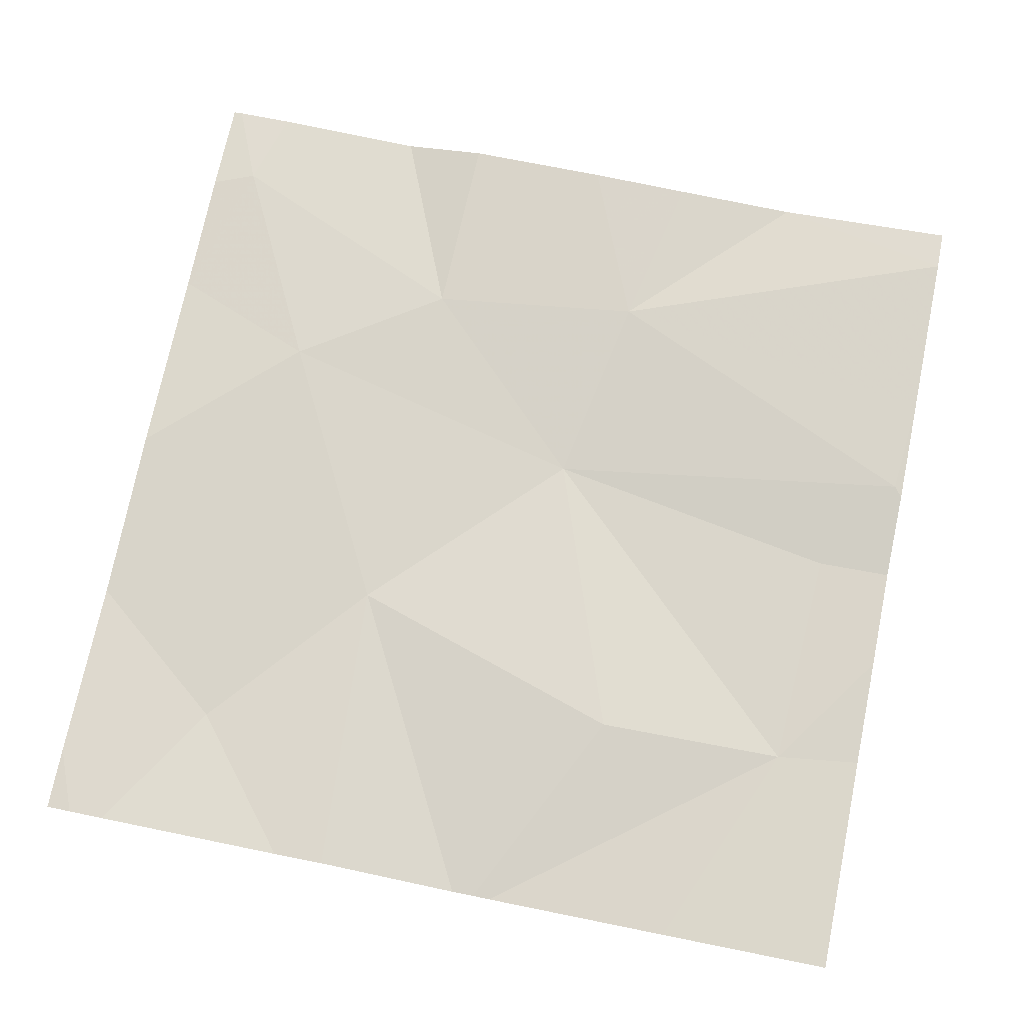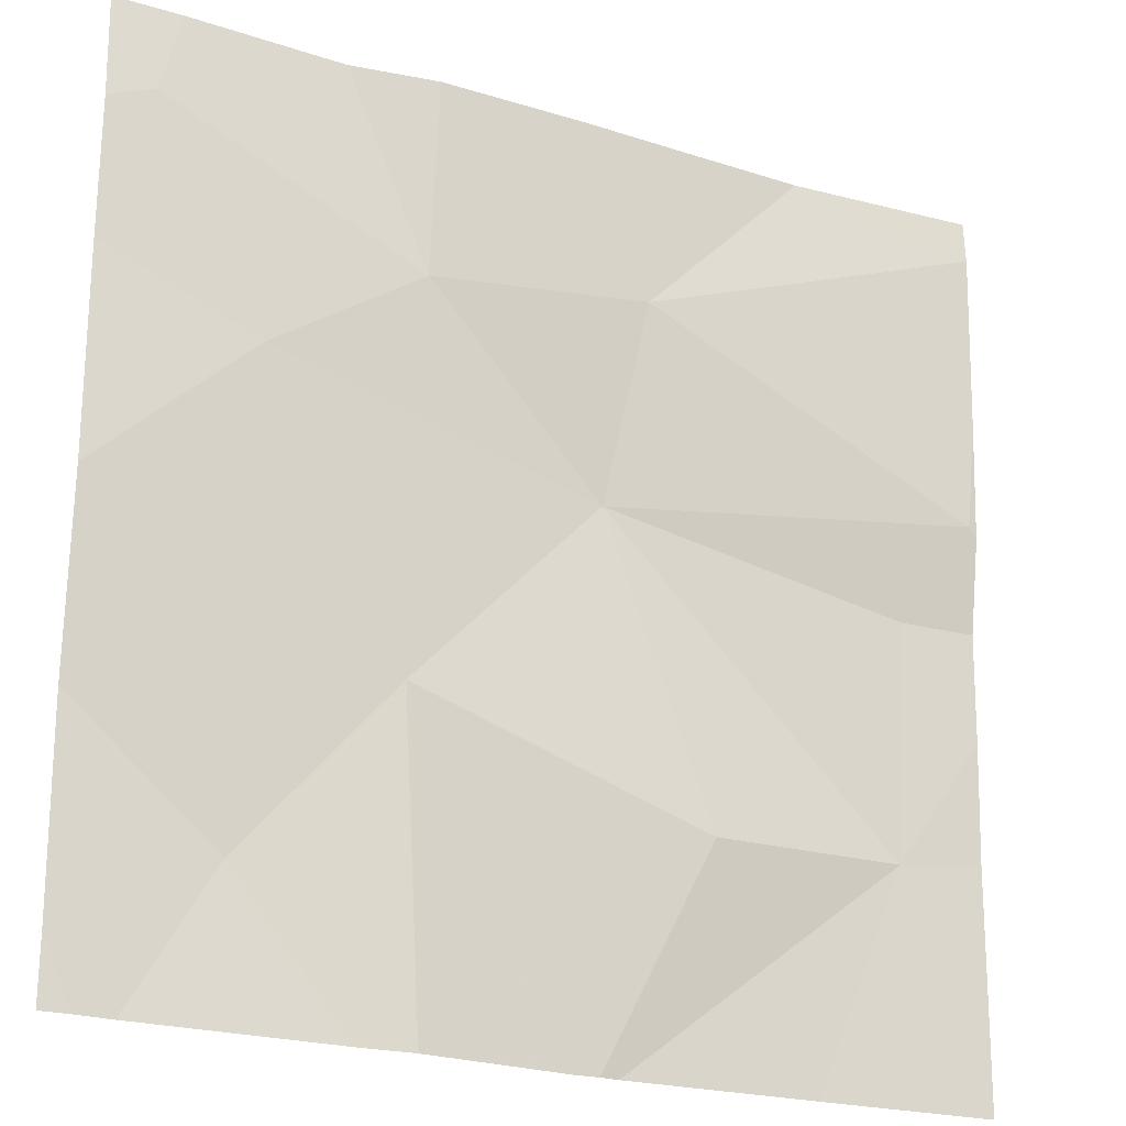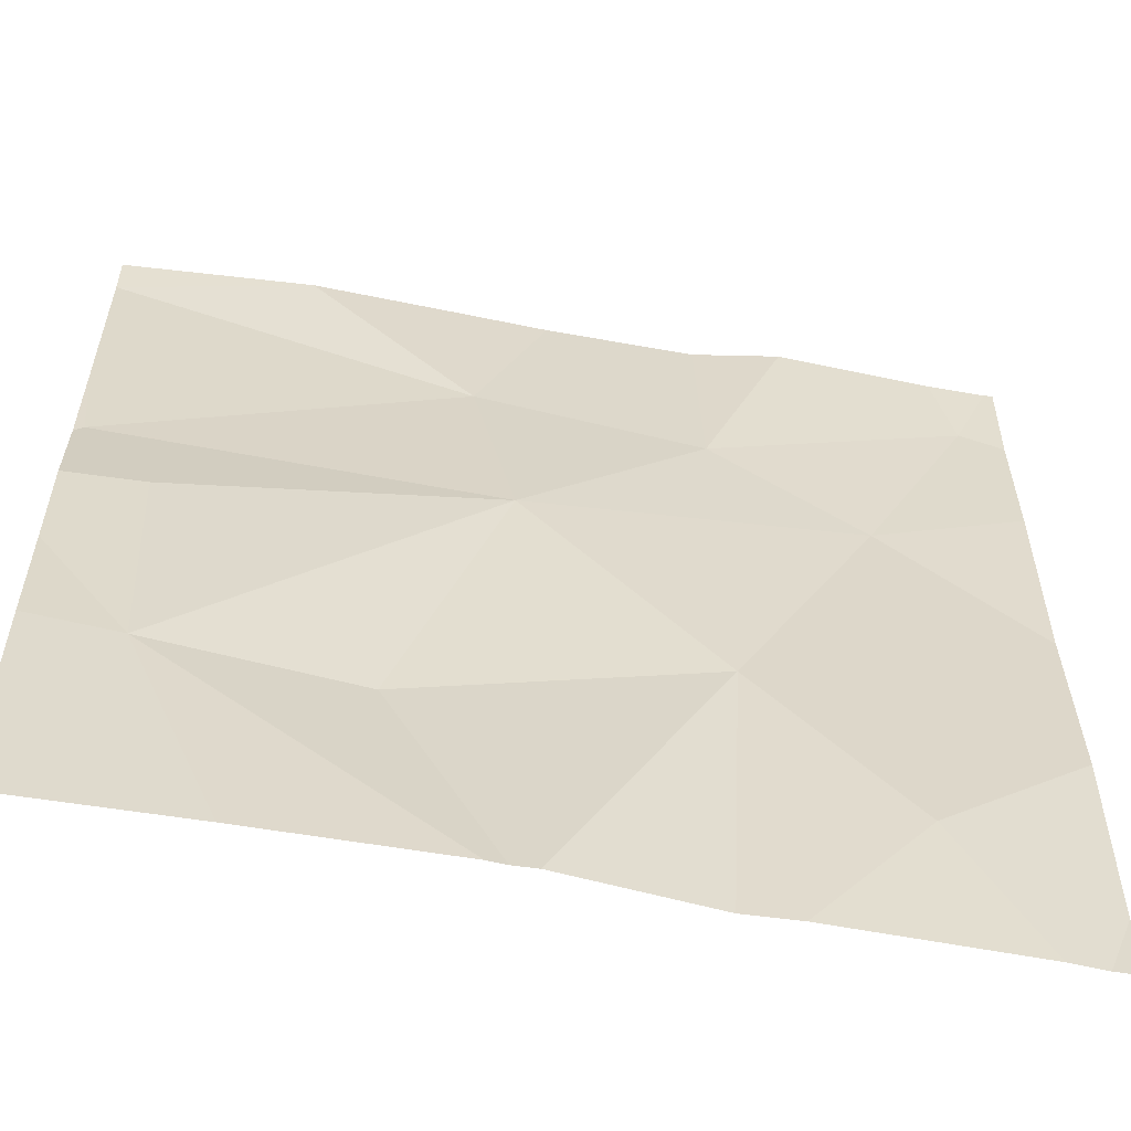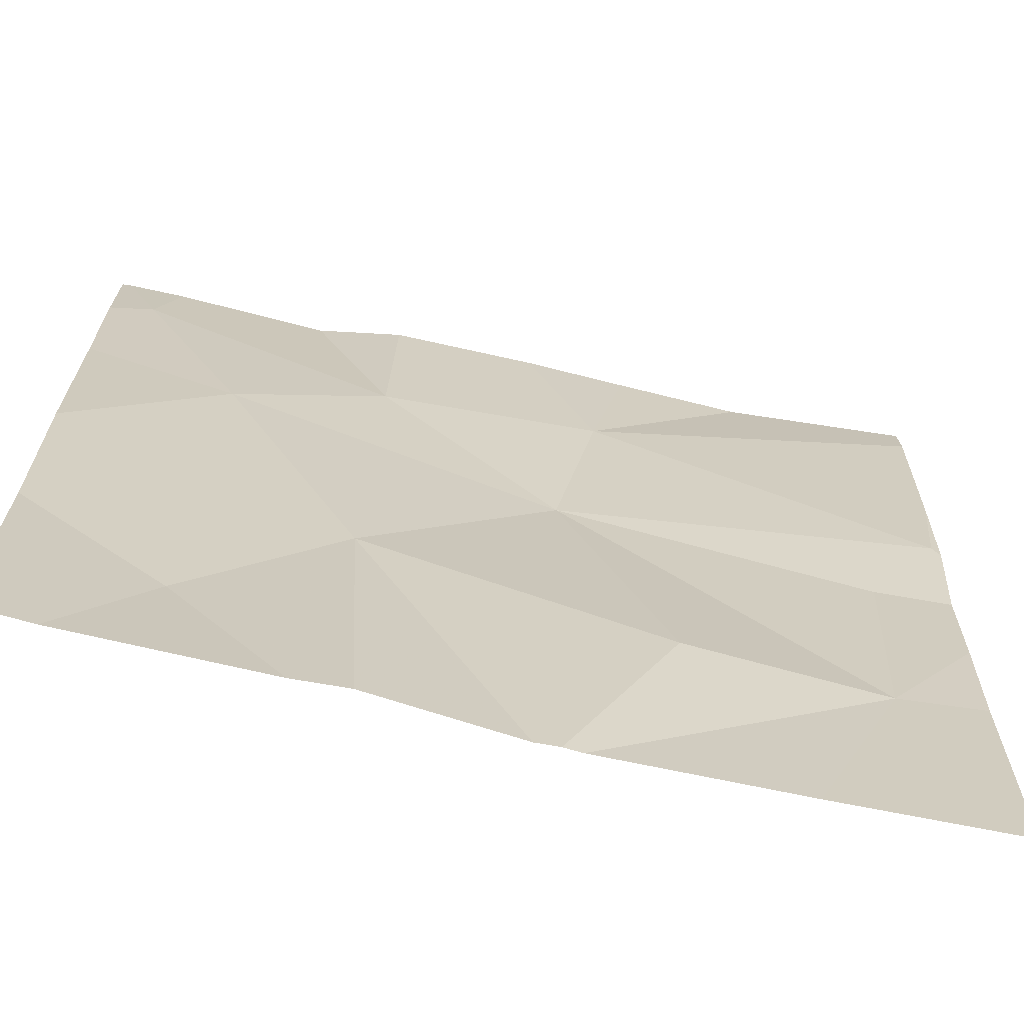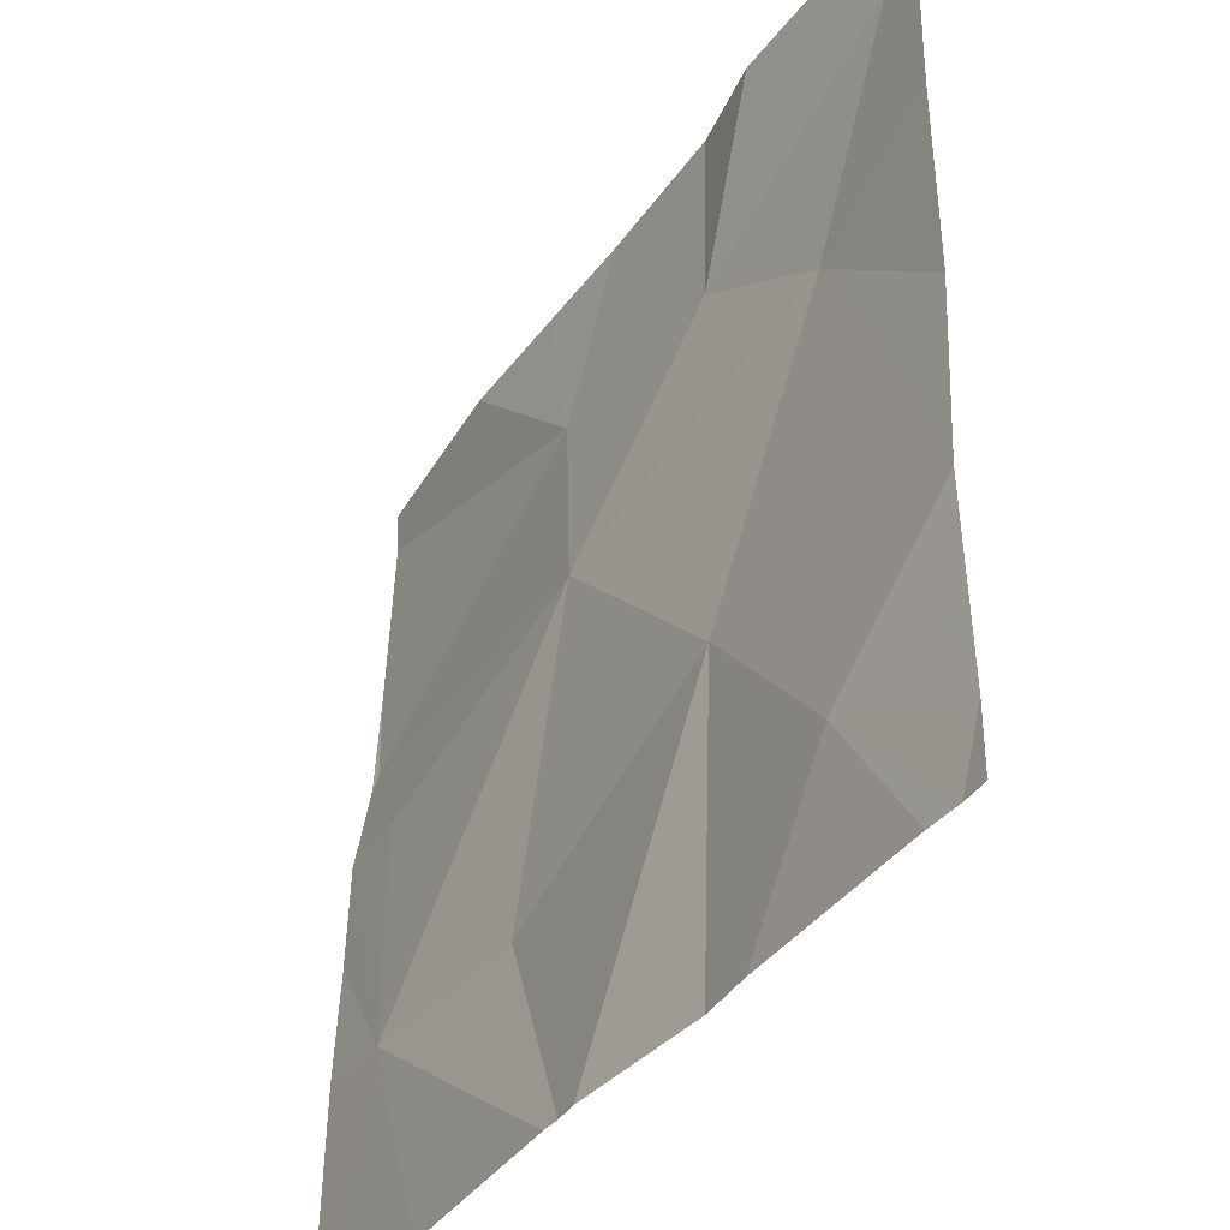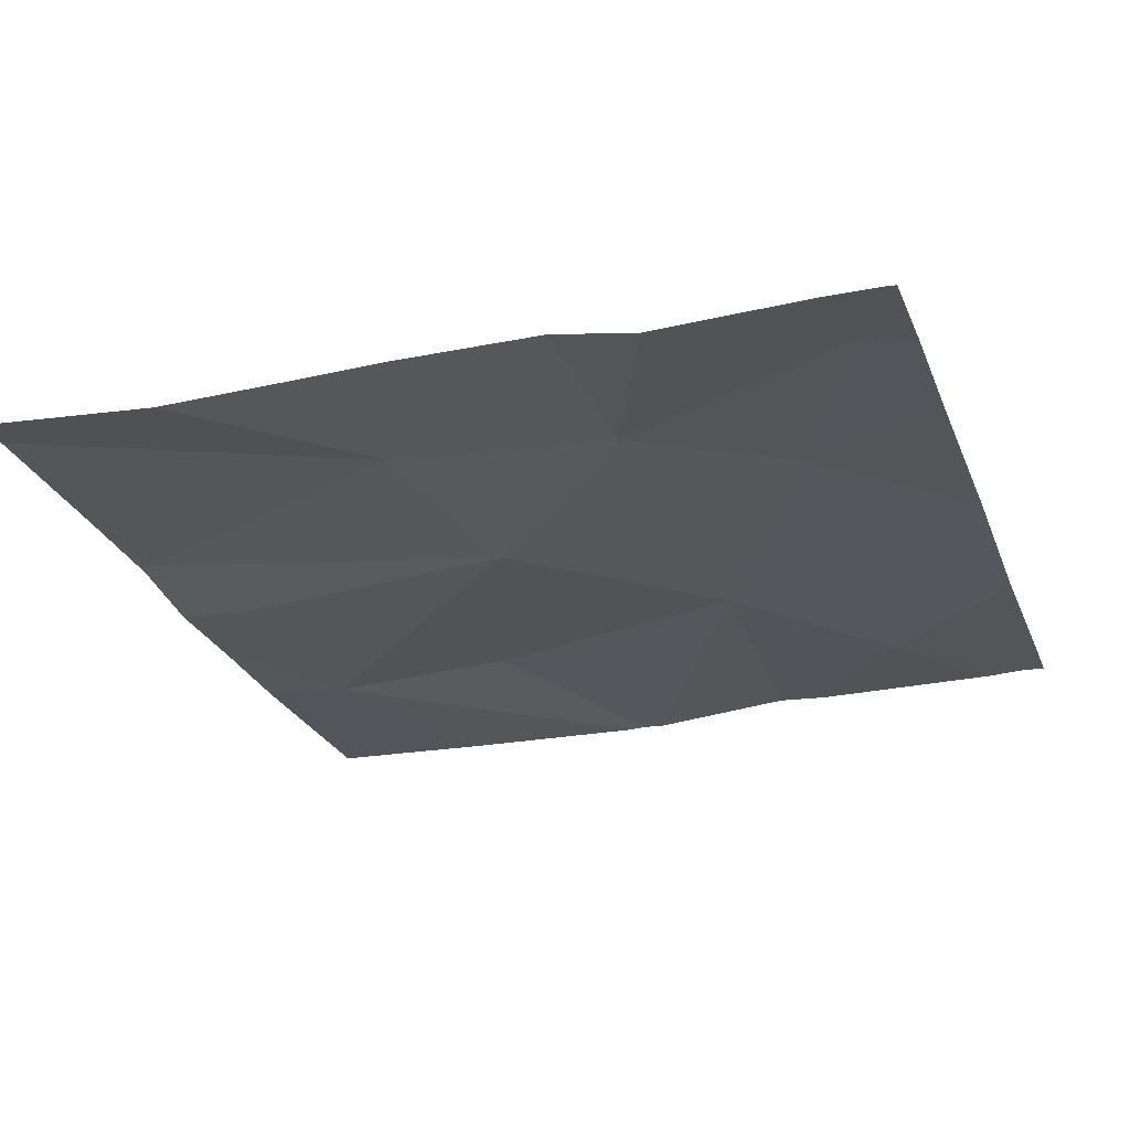
<metadata>
{"format":"obj","ext":"obj","renderer":"f3d","projection":"perspective","resolution":1024,"background":"white","views":[{"elev":72.6,"azim":11.5,"up":"+Z"},{"elev":-22.1,"azim":-28.3,"up":"+Y"},{"elev":-56.8,"azim":169.1,"up":"+Y"},{"elev":-68.7,"azim":-12.8,"up":"+Y"},{"elev":-39.4,"azim":-121.5,"up":"+Y"},{"elev":-24.7,"azim":-161.4,"up":"+Z"}]}
</metadata>
<code>
v -143.7 250.3 483.2
v -143.8 251.1 483.2
v -143.5 250.9 483.2
v -143.5 250.9 483.2
v -143.9 250.8 483.2
v -144.1 251 483.2
v -144.4 251.1 483.2
v -143.9 250.3 483.2
v -144.2 250.9 483.2
v -144.4 251.2 483.2
v -143.6 250.5 483.2
v -144.1 251.2 483.2
v -143.5 250.8 483.2
v -144.1 250.6 483.2
v -144.2 250.4 483.2
v -143.5 251 483.2
v -143.8 250.5 483.2
v -143.9 250.3 483.2
v -143.9 251.2 483.2
v -144.3 251.2 483.2
v -143.5 251.2 483.2
v -144.4 251 483.2
v -144.4 251.1 483.2
v -144.4 250.4 483.2
v -144.4 250.6 483.2
v -144.4 250.8 483.2
v -143.7 251.2 483.2
v -143.5 250.8 483.2
v -143.8 251.2 483.2
v -143.5 250.5 483.2
v -143.5 250.7 483.2
v -144.4 250.3 483.2
v -144.3 250.3 483.2
v -143.9 250.3 483.2
v -144.1 250.3 483.2
v -144.1 250.3 483.2
v -144.4 250.3 483.2
v -143.5 250.3 483.2
v -143.5 250.3 483.2
v -144.2 251.2 483.2
v -144.4 251.2 483.2
v -143.5 251.2 483.2
v -143.5 251.2 483.2
v -144.4 251.2 483.2
f 2 4 16
f 27 21 42
f 6 9 5
f 4 2 5
f 33 15 32
f 5 2 6
f 20 6 40
f 22 7 23
f 6 2 19
f 32 24 37
f 9 6 7
f 8 17 18
f 3 13 28
f 41 7 20
f 5 11 13
f 28 11 31
f 5 14 17
f 9 14 5
f 24 15 25
f 13 4 5
f 25 9 26
f 18 14 34
f 15 14 9
f 40 6 12
f 28 13 11
f 11 5 17
f 12 6 19
f 14 15 35
f 1 11 8
f 3 4 13
f 22 9 7
f 18 17 14
f 23 7 10
f 15 24 32
f 21 2 16
f 16 4 3
f 25 15 9
f 19 2 29
f 26 9 22
f 30 11 38
f 10 7 41
f 8 11 17
f 31 11 30
f 20 7 6
f 34 14 36
f 35 15 33
f 27 2 21
f 36 14 35
f 38 11 1
f 29 2 27
f 39 30 38
f 42 21 43
f 44 23 10

</code>
